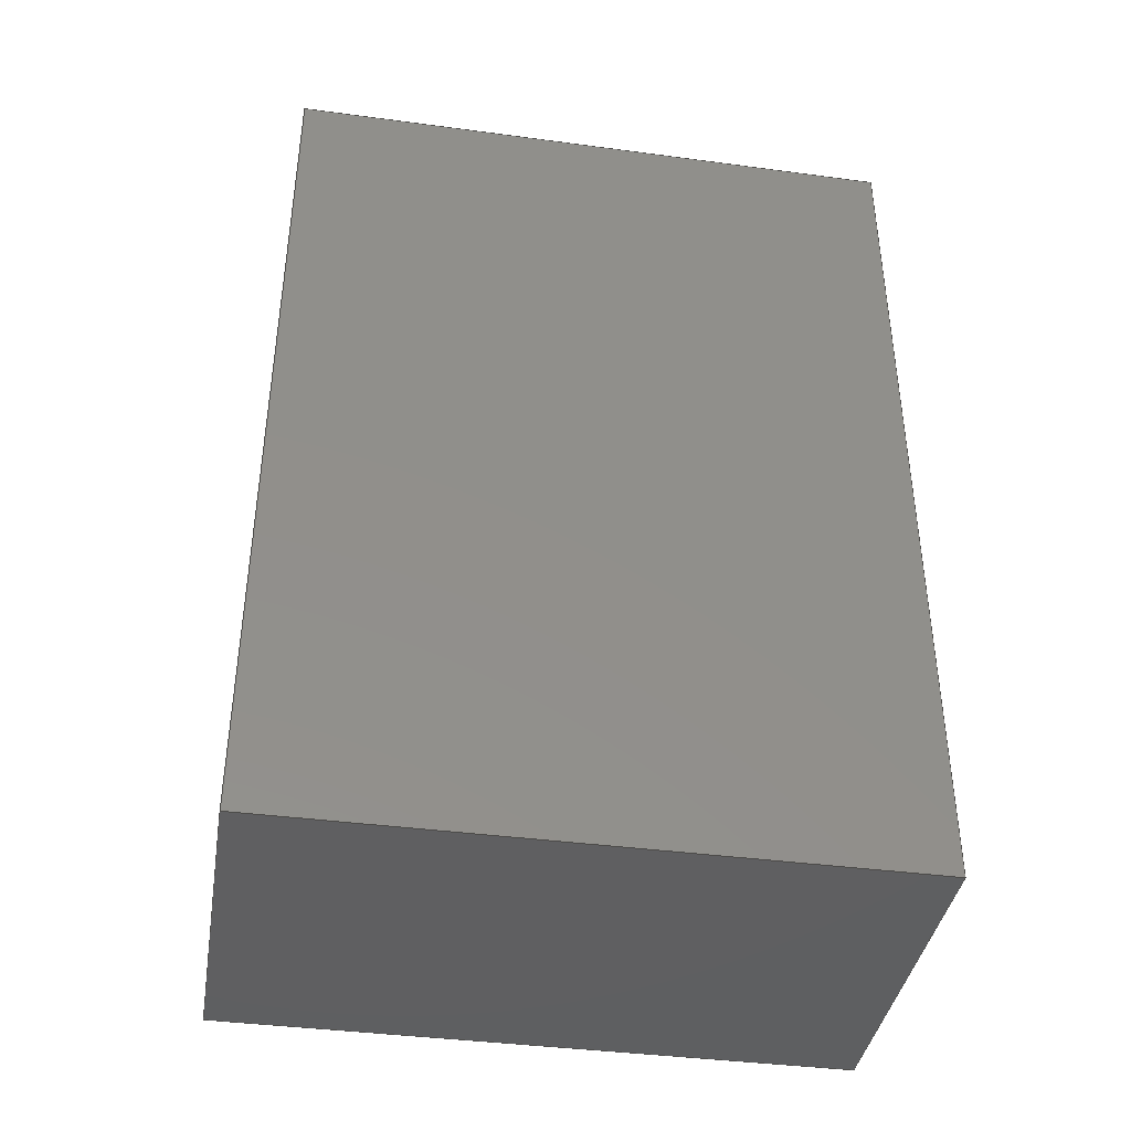
<metadata>
{"format":"step","ext":"step","renderer":"f3d","projection":"perspective","resolution":1024,"background":"white","views":[{"elev":-39.7,"azim":-99.4,"up":"+Z"}]}
</metadata>
<code>
ISO-10303-21;
DATA;
#1 = APPLICATION_PROTOCOL_DEFINITION('international standard',
  'automotive_design',2000,#2);
#2 = APPLICATION_CONTEXT(
  'core data for automotive mechanical design processes');
#3 = SHAPE_DEFINITION_REPRESENTATION(#4,#10);
#4 = PRODUCT_DEFINITION_SHAPE('','',#5);
#5 = PRODUCT_DEFINITION('design','',#6,#9);
#6 = PRODUCT_DEFINITION_FORMATION('','',#7);
#7 = PRODUCT('din_rail_mounting_bracket','din_rail_mounting_bracket','',
  (#8));
#8 = PRODUCT_CONTEXT('',#2,'mechanical');
#9 = PRODUCT_DEFINITION_CONTEXT('part definition',#2,'design');
#10 = SHAPE_REPRESENTATION('',(#11,#15,#19,#23),#27);
#11 = AXIS2_PLACEMENT_3D('',#12,#13,#14);
#12 = CARTESIAN_POINT('',(0,0,0));
#13 = DIRECTION('',(0,0,1));
#14 = DIRECTION('',(1,0,-0));
#15 = AXIS2_PLACEMENT_3D('',#16,#17,#18);
#16 = CARTESIAN_POINT('',(0,0,0));
#17 = DIRECTION('',(0,0,1));
#18 = DIRECTION('',(1,0,0));
#19 = AXIS2_PLACEMENT_3D('',#20,#21,#22);
#20 = CARTESIAN_POINT('',(0,0,0));
#21 = DIRECTION('',(0,0,1));
#22 = DIRECTION('',(1,0,0));
#23 = AXIS2_PLACEMENT_3D('',#24,#25,#26);
#24 = CARTESIAN_POINT('',(0,0,0));
#25 = DIRECTION('',(0,0,1));
#26 = DIRECTION('',(1,0,0));
#27 = ( GEOMETRIC_REPRESENTATION_CONTEXT(3) 
GLOBAL_UNCERTAINTY_ASSIGNED_CONTEXT((#31)) GLOBAL_UNIT_ASSIGNED_CONTEXT(
(#28,#29,#30)) REPRESENTATION_CONTEXT('Context #1',
  '3D Context with UNIT and UNCERTAINTY') );
#28 = ( LENGTH_UNIT() NAMED_UNIT(*) SI_UNIT(.MILLI.,.METRE.) );
#29 = ( NAMED_UNIT(*) PLANE_ANGLE_UNIT() SI_UNIT($,.RADIAN.) );
#30 = ( NAMED_UNIT(*) SI_UNIT($,.STERADIAN.) SOLID_ANGLE_UNIT() );
#31 = UNCERTAINTY_MEASURE_WITH_UNIT(LENGTH_MEASURE(1e-07),#28,
  'distance_accuracy_value','confusion accuracy');
#32 = PRODUCT_RELATED_PRODUCT_CATEGORY('part',$,(#7));
#33 = ADVANCED_BREP_SHAPE_REPRESENTATION('',(#11,#34),#184);
#34 = MANIFOLD_SOLID_BREP('',#35);
#35 = CLOSED_SHELL('',(#36,#76,#107,#138,#160,#172));
#36 = ADVANCED_FACE('',(#37),#71,.T.);
#37 = FACE_BOUND('',#38,.T.);
#38 = EDGE_LOOP('',(#39,#49,#57,#65));
#39 = ORIENTED_EDGE('',*,*,#40,.T.);
#40 = EDGE_CURVE('',#41,#43,#45,.T.);
#41 = VERTEX_POINT('',#42);
#42 = CARTESIAN_POINT('',(-10,17.5,0));
#43 = VERTEX_POINT('',#44);
#44 = CARTESIAN_POINT('',(-10,17.5,50));
#45 = LINE('',#46,#47);
#46 = CARTESIAN_POINT('',(-10,17.5,0));
#47 = VECTOR('',#48,1);
#48 = DIRECTION('',(0,0,1));
#49 = ORIENTED_EDGE('',*,*,#50,.T.);
#50 = EDGE_CURVE('',#43,#51,#53,.T.);
#51 = VERTEX_POINT('',#52);
#52 = CARTESIAN_POINT('',(10,17.5,50));
#53 = LINE('',#54,#55);
#54 = CARTESIAN_POINT('',(-10,17.5,50));
#55 = VECTOR('',#56,1);
#56 = DIRECTION('',(1,0,0));
#57 = ORIENTED_EDGE('',*,*,#58,.F.);
#58 = EDGE_CURVE('',#59,#51,#61,.T.);
#59 = VERTEX_POINT('',#60);
#60 = CARTESIAN_POINT('',(10,17.5,0));
#61 = LINE('',#62,#63);
#62 = CARTESIAN_POINT('',(10,17.5,0));
#63 = VECTOR('',#64,1);
#64 = DIRECTION('',(0,0,1));
#65 = ORIENTED_EDGE('',*,*,#66,.F.);
#66 = EDGE_CURVE('',#41,#59,#67,.T.);
#67 = LINE('',#68,#69);
#68 = CARTESIAN_POINT('',(-10,17.5,0));
#69 = VECTOR('',#70,1);
#70 = DIRECTION('',(1,0,0));
#71 = PLANE('',#72);
#72 = AXIS2_PLACEMENT_3D('',#73,#74,#75);
#73 = CARTESIAN_POINT('',(-10,17.5,0));
#74 = DIRECTION('',(0,1,0));
#75 = DIRECTION('',(1,0,0));
#76 = ADVANCED_FACE('',(#77),#102,.T.);
#77 = FACE_BOUND('',#78,.T.);
#78 = EDGE_LOOP('',(#79,#80,#88,#96));
#79 = ORIENTED_EDGE('',*,*,#58,.T.);
#80 = ORIENTED_EDGE('',*,*,#81,.T.);
#81 = EDGE_CURVE('',#51,#82,#84,.T.);
#82 = VERTEX_POINT('',#83);
#83 = CARTESIAN_POINT('',(10,-17.5,50));
#84 = LINE('',#85,#86);
#85 = CARTESIAN_POINT('',(10,17.5,50));
#86 = VECTOR('',#87,1);
#87 = DIRECTION('',(0,-1,0));
#88 = ORIENTED_EDGE('',*,*,#89,.F.);
#89 = EDGE_CURVE('',#90,#82,#92,.T.);
#90 = VERTEX_POINT('',#91);
#91 = CARTESIAN_POINT('',(10,-17.5,0));
#92 = LINE('',#93,#94);
#93 = CARTESIAN_POINT('',(10,-17.5,0));
#94 = VECTOR('',#95,1);
#95 = DIRECTION('',(0,0,1));
#96 = ORIENTED_EDGE('',*,*,#97,.F.);
#97 = EDGE_CURVE('',#59,#90,#98,.T.);
#98 = LINE('',#99,#100);
#99 = CARTESIAN_POINT('',(10,17.5,0));
#100 = VECTOR('',#101,1);
#101 = DIRECTION('',(0,-1,0));
#102 = PLANE('',#103);
#103 = AXIS2_PLACEMENT_3D('',#104,#105,#106);
#104 = CARTESIAN_POINT('',(10,17.5,0));
#105 = DIRECTION('',(1,0,0));
#106 = DIRECTION('',(0,-1,0));
#107 = ADVANCED_FACE('',(#108),#133,.T.);
#108 = FACE_BOUND('',#109,.T.);
#109 = EDGE_LOOP('',(#110,#111,#119,#127));
#110 = ORIENTED_EDGE('',*,*,#89,.T.);
#111 = ORIENTED_EDGE('',*,*,#112,.T.);
#112 = EDGE_CURVE('',#82,#113,#115,.T.);
#113 = VERTEX_POINT('',#114);
#114 = CARTESIAN_POINT('',(-10,-17.5,50));
#115 = LINE('',#116,#117);
#116 = CARTESIAN_POINT('',(10,-17.5,50));
#117 = VECTOR('',#118,1);
#118 = DIRECTION('',(-1,0,0));
#119 = ORIENTED_EDGE('',*,*,#120,.F.);
#120 = EDGE_CURVE('',#121,#113,#123,.T.);
#121 = VERTEX_POINT('',#122);
#122 = CARTESIAN_POINT('',(-10,-17.5,0));
#123 = LINE('',#124,#125);
#124 = CARTESIAN_POINT('',(-10,-17.5,0));
#125 = VECTOR('',#126,1);
#126 = DIRECTION('',(0,0,1));
#127 = ORIENTED_EDGE('',*,*,#128,.F.);
#128 = EDGE_CURVE('',#90,#121,#129,.T.);
#129 = LINE('',#130,#131);
#130 = CARTESIAN_POINT('',(10,-17.5,0));
#131 = VECTOR('',#132,1);
#132 = DIRECTION('',(-1,0,0));
#133 = PLANE('',#134);
#134 = AXIS2_PLACEMENT_3D('',#135,#136,#137);
#135 = CARTESIAN_POINT('',(10,-17.5,0));
#136 = DIRECTION('',(0,-1,0));
#137 = DIRECTION('',(-1,0,0));
#138 = ADVANCED_FACE('',(#139),#155,.T.);
#139 = FACE_BOUND('',#140,.T.);
#140 = EDGE_LOOP('',(#141,#142,#148,#149));
#141 = ORIENTED_EDGE('',*,*,#120,.T.);
#142 = ORIENTED_EDGE('',*,*,#143,.T.);
#143 = EDGE_CURVE('',#113,#43,#144,.T.);
#144 = LINE('',#145,#146);
#145 = CARTESIAN_POINT('',(-10,-17.5,50));
#146 = VECTOR('',#147,1);
#147 = DIRECTION('',(0,1,0));
#148 = ORIENTED_EDGE('',*,*,#40,.F.);
#149 = ORIENTED_EDGE('',*,*,#150,.F.);
#150 = EDGE_CURVE('',#121,#41,#151,.T.);
#151 = LINE('',#152,#153);
#152 = CARTESIAN_POINT('',(-10,-17.5,0));
#153 = VECTOR('',#154,1);
#154 = DIRECTION('',(0,1,0));
#155 = PLANE('',#156);
#156 = AXIS2_PLACEMENT_3D('',#157,#158,#159);
#157 = CARTESIAN_POINT('',(-10,-17.5,0));
#158 = DIRECTION('',(-1,0,0));
#159 = DIRECTION('',(0,1,0));
#160 = ADVANCED_FACE('',(#161),#167,.T.);
#161 = FACE_BOUND('',#162,.T.);
#162 = EDGE_LOOP('',(#163,#164,#165,#166));
#163 = ORIENTED_EDGE('',*,*,#66,.T.);
#164 = ORIENTED_EDGE('',*,*,#97,.T.);
#165 = ORIENTED_EDGE('',*,*,#128,.T.);
#166 = ORIENTED_EDGE('',*,*,#150,.T.);
#167 = PLANE('',#168);
#168 = AXIS2_PLACEMENT_3D('',#169,#170,#171);
#169 = CARTESIAN_POINT('',(0,0,0));
#170 = DIRECTION('',(-0,-0,-1));
#171 = DIRECTION('',(-1,0,0));
#172 = ADVANCED_FACE('',(#173),#179,.F.);
#173 = FACE_BOUND('',#174,.F.);
#174 = EDGE_LOOP('',(#175,#176,#177,#178));
#175 = ORIENTED_EDGE('',*,*,#50,.T.);
#176 = ORIENTED_EDGE('',*,*,#81,.T.);
#177 = ORIENTED_EDGE('',*,*,#112,.T.);
#178 = ORIENTED_EDGE('',*,*,#143,.T.);
#179 = PLANE('',#180);
#180 = AXIS2_PLACEMENT_3D('',#181,#182,#183);
#181 = CARTESIAN_POINT('',(0,0,50));
#182 = DIRECTION('',(-0,-0,-1));
#183 = DIRECTION('',(-1,0,0));
#184 = ( GEOMETRIC_REPRESENTATION_CONTEXT(3) 
GLOBAL_UNCERTAINTY_ASSIGNED_CONTEXT((#188)) GLOBAL_UNIT_ASSIGNED_CONTEXT
((#185,#186,#187)) REPRESENTATION_CONTEXT('Context #1',
  '3D Context with UNIT and UNCERTAINTY') );
#185 = ( LENGTH_UNIT() NAMED_UNIT(*) SI_UNIT(.MILLI.,.METRE.) );
#186 = ( NAMED_UNIT(*) PLANE_ANGLE_UNIT() SI_UNIT($,.RADIAN.) );
#187 = ( NAMED_UNIT(*) SI_UNIT($,.STERADIAN.) SOLID_ANGLE_UNIT() );
#188 = UNCERTAINTY_MEASURE_WITH_UNIT(LENGTH_MEASURE(1e-07),#185,
  'distance_accuracy_value','confusion accuracy');
#189 = SHAPE_DEFINITION_REPRESENTATION(#190,#33);
#190 = PRODUCT_DEFINITION_SHAPE('','',#191);
#191 = PRODUCT_DEFINITION('design','',#192,#195);
#192 = PRODUCT_DEFINITION_FORMATION('','',#193);
#193 = PRODUCT('Body','Body','',(#194));
#194 = PRODUCT_CONTEXT('',#2,'mechanical');
#195 = PRODUCT_DEFINITION_CONTEXT('part definition',#2,'design');
#196 = CONTEXT_DEPENDENT_SHAPE_REPRESENTATION(#197,#199);
#197 = ( REPRESENTATION_RELATIONSHIP('','',#33,#10) 
REPRESENTATION_RELATIONSHIP_WITH_TRANSFORMATION(#198) 
SHAPE_REPRESENTATION_RELATIONSHIP() );
#198 = ITEM_DEFINED_TRANSFORMATION('','',#11,#15);
#199 = PRODUCT_DEFINITION_SHAPE('Placement','Placement of an item',#200
  );
#200 = NEXT_ASSEMBLY_USAGE_OCCURRENCE('134','Body','',#5,#191,$);
#201 = PRODUCT_RELATED_PRODUCT_CATEGORY('part',$,(#193));
#202 = GEOMETRICALLY_BOUNDED_WIREFRAME_SHAPE_REPRESENTATION('',(#11,#203
    ),#232);
#203 = GEOMETRIC_CURVE_SET('',(#204,#211,#218,#225));
#204 = TRIMMED_CURVE('',#205,(#209,PARAMETER_VALUE(0)),(#210,
    PARAMETER_VALUE(20)),.T.,.PARAMETER.);
#205 = LINE('',#206,#207);
#206 = CARTESIAN_POINT('',(-10,17.5,0));
#207 = VECTOR('',#208,1);
#208 = DIRECTION('',(1,0,0));
#209 = CARTESIAN_POINT('',(-10,17.5,0));
#210 = CARTESIAN_POINT('',(10,17.5,0));
#211 = TRIMMED_CURVE('',#212,(#216,PARAMETER_VALUE(0)),(#217,
    PARAMETER_VALUE(35)),.T.,.PARAMETER.);
#212 = LINE('',#213,#214);
#213 = CARTESIAN_POINT('',(10,17.5,0));
#214 = VECTOR('',#215,1);
#215 = DIRECTION('',(0,-1,0));
#216 = CARTESIAN_POINT('',(10,17.5,0));
#217 = CARTESIAN_POINT('',(10,-17.5,0));
#218 = TRIMMED_CURVE('',#219,(#223,PARAMETER_VALUE(0)),(#224,
    PARAMETER_VALUE(20)),.T.,.PARAMETER.);
#219 = LINE('',#220,#221);
#220 = CARTESIAN_POINT('',(10,-17.5,0));
#221 = VECTOR('',#222,1);
#222 = DIRECTION('',(-1,0,0));
#223 = CARTESIAN_POINT('',(10,-17.5,0));
#224 = CARTESIAN_POINT('',(-10,-17.5,0));
#225 = TRIMMED_CURVE('',#226,(#230,PARAMETER_VALUE(0)),(#231,
    PARAMETER_VALUE(35)),.T.,.PARAMETER.);
#226 = LINE('',#227,#228);
#227 = CARTESIAN_POINT('',(-10,-17.5,0));
#228 = VECTOR('',#229,1);
#229 = DIRECTION('',(0,1,0));
#230 = CARTESIAN_POINT('',(-10,-17.5,0));
#231 = CARTESIAN_POINT('',(-10,17.5,0));
#232 = ( GEOMETRIC_REPRESENTATION_CONTEXT(3) 
GLOBAL_UNCERTAINTY_ASSIGNED_CONTEXT((#236)) GLOBAL_UNIT_ASSIGNED_CONTEXT
((#233,#234,#235)) REPRESENTATION_CONTEXT('Context #1',
  '3D Context with UNIT and UNCERTAINTY') );
#233 = ( LENGTH_UNIT() NAMED_UNIT(*) SI_UNIT(.MILLI.,.METRE.) );
#234 = ( NAMED_UNIT(*) PLANE_ANGLE_UNIT() SI_UNIT($,.RADIAN.) );
#235 = ( NAMED_UNIT(*) SI_UNIT($,.STERADIAN.) SOLID_ANGLE_UNIT() );
#236 = UNCERTAINTY_MEASURE_WITH_UNIT(LENGTH_MEASURE(1e-07),#233,
  'distance_accuracy_value','confusion accuracy');
#237 = SHAPE_DEFINITION_REPRESENTATION(#238,#202);
#238 = PRODUCT_DEFINITION_SHAPE('','',#239);
#239 = PRODUCT_DEFINITION('design','',#240,#243);
#240 = PRODUCT_DEFINITION_FORMATION('','',#241);
#241 = PRODUCT('Sketch','Sketch','',(#242));
#242 = PRODUCT_CONTEXT('',#2,'mechanical');
#243 = PRODUCT_DEFINITION_CONTEXT('part definition',#2,'design');
#244 = CONTEXT_DEPENDENT_SHAPE_REPRESENTATION(#245,#247);
#245 = ( REPRESENTATION_RELATIONSHIP('','',#202,#10) 
REPRESENTATION_RELATIONSHIP_WITH_TRANSFORMATION(#246) 
SHAPE_REPRESENTATION_RELATIONSHIP() );
#246 = ITEM_DEFINED_TRANSFORMATION('','',#11,#19);
#247 = PRODUCT_DEFINITION_SHAPE('Placement','Placement of an item',#248
  );
#248 = NEXT_ASSEMBLY_USAGE_OCCURRENCE('135','Sketch','',#5,#239,$);
#249 = PRODUCT_RELATED_PRODUCT_CATEGORY('part',$,(#241));
#250 = ADVANCED_BREP_SHAPE_REPRESENTATION('',(#11,#251),#401);
#251 = MANIFOLD_SOLID_BREP('',#252);
#252 = CLOSED_SHELL('',(#253,#293,#324,#355,#377,#389));
#253 = ADVANCED_FACE('',(#254),#288,.T.);
#254 = FACE_BOUND('',#255,.T.);
#255 = EDGE_LOOP('',(#256,#266,#274,#282));
#256 = ORIENTED_EDGE('',*,*,#257,.T.);
#257 = EDGE_CURVE('',#258,#260,#262,.T.);
#258 = VERTEX_POINT('',#259);
#259 = CARTESIAN_POINT('',(-10,17.5,0));
#260 = VERTEX_POINT('',#261);
#261 = CARTESIAN_POINT('',(-10,17.5,50));
#262 = LINE('',#263,#264);
#263 = CARTESIAN_POINT('',(-10,17.5,0));
#264 = VECTOR('',#265,1);
#265 = DIRECTION('',(0,0,1));
#266 = ORIENTED_EDGE('',*,*,#267,.T.);
#267 = EDGE_CURVE('',#260,#268,#270,.T.);
#268 = VERTEX_POINT('',#269);
#269 = CARTESIAN_POINT('',(10,17.5,50));
#270 = LINE('',#271,#272);
#271 = CARTESIAN_POINT('',(-10,17.5,50));
#272 = VECTOR('',#273,1);
#273 = DIRECTION('',(1,0,0));
#274 = ORIENTED_EDGE('',*,*,#275,.F.);
#275 = EDGE_CURVE('',#276,#268,#278,.T.);
#276 = VERTEX_POINT('',#277);
#277 = CARTESIAN_POINT('',(10,17.5,0));
#278 = LINE('',#279,#280);
#279 = CARTESIAN_POINT('',(10,17.5,0));
#280 = VECTOR('',#281,1);
#281 = DIRECTION('',(0,0,1));
#282 = ORIENTED_EDGE('',*,*,#283,.F.);
#283 = EDGE_CURVE('',#258,#276,#284,.T.);
#284 = LINE('',#285,#286);
#285 = CARTESIAN_POINT('',(-10,17.5,0));
#286 = VECTOR('',#287,1);
#287 = DIRECTION('',(1,0,0));
#288 = PLANE('',#289);
#289 = AXIS2_PLACEMENT_3D('',#290,#291,#292);
#290 = CARTESIAN_POINT('',(-10,17.5,0));
#291 = DIRECTION('',(0,1,0));
#292 = DIRECTION('',(1,0,0));
#293 = ADVANCED_FACE('',(#294),#319,.T.);
#294 = FACE_BOUND('',#295,.T.);
#295 = EDGE_LOOP('',(#296,#297,#305,#313));
#296 = ORIENTED_EDGE('',*,*,#275,.T.);
#297 = ORIENTED_EDGE('',*,*,#298,.T.);
#298 = EDGE_CURVE('',#268,#299,#301,.T.);
#299 = VERTEX_POINT('',#300);
#300 = CARTESIAN_POINT('',(10,-17.5,50));
#301 = LINE('',#302,#303);
#302 = CARTESIAN_POINT('',(10,17.5,50));
#303 = VECTOR('',#304,1);
#304 = DIRECTION('',(0,-1,0));
#305 = ORIENTED_EDGE('',*,*,#306,.F.);
#306 = EDGE_CURVE('',#307,#299,#309,.T.);
#307 = VERTEX_POINT('',#308);
#308 = CARTESIAN_POINT('',(10,-17.5,0));
#309 = LINE('',#310,#311);
#310 = CARTESIAN_POINT('',(10,-17.5,0));
#311 = VECTOR('',#312,1);
#312 = DIRECTION('',(0,0,1));
#313 = ORIENTED_EDGE('',*,*,#314,.F.);
#314 = EDGE_CURVE('',#276,#307,#315,.T.);
#315 = LINE('',#316,#317);
#316 = CARTESIAN_POINT('',(10,17.5,0));
#317 = VECTOR('',#318,1);
#318 = DIRECTION('',(0,-1,0));
#319 = PLANE('',#320);
#320 = AXIS2_PLACEMENT_3D('',#321,#322,#323);
#321 = CARTESIAN_POINT('',(10,17.5,0));
#322 = DIRECTION('',(1,0,-0));
#323 = DIRECTION('',(0,-1,0));
#324 = ADVANCED_FACE('',(#325),#350,.T.);
#325 = FACE_BOUND('',#326,.T.);
#326 = EDGE_LOOP('',(#327,#328,#336,#344));
#327 = ORIENTED_EDGE('',*,*,#306,.T.);
#328 = ORIENTED_EDGE('',*,*,#329,.T.);
#329 = EDGE_CURVE('',#299,#330,#332,.T.);
#330 = VERTEX_POINT('',#331);
#331 = CARTESIAN_POINT('',(-10,-17.5,50));
#332 = LINE('',#333,#334);
#333 = CARTESIAN_POINT('',(10,-17.5,50));
#334 = VECTOR('',#335,1);
#335 = DIRECTION('',(-1,0,0));
#336 = ORIENTED_EDGE('',*,*,#337,.F.);
#337 = EDGE_CURVE('',#338,#330,#340,.T.);
#338 = VERTEX_POINT('',#339);
#339 = CARTESIAN_POINT('',(-10,-17.5,0));
#340 = LINE('',#341,#342);
#341 = CARTESIAN_POINT('',(-10,-17.5,0));
#342 = VECTOR('',#343,1);
#343 = DIRECTION('',(0,0,1));
#344 = ORIENTED_EDGE('',*,*,#345,.F.);
#345 = EDGE_CURVE('',#307,#338,#346,.T.);
#346 = LINE('',#347,#348);
#347 = CARTESIAN_POINT('',(10,-17.5,0));
#348 = VECTOR('',#349,1);
#349 = DIRECTION('',(-1,0,0));
#350 = PLANE('',#351);
#351 = AXIS2_PLACEMENT_3D('',#352,#353,#354);
#352 = CARTESIAN_POINT('',(10,-17.5,0));
#353 = DIRECTION('',(0,-1,0));
#354 = DIRECTION('',(-1,0,0));
#355 = ADVANCED_FACE('',(#356),#372,.T.);
#356 = FACE_BOUND('',#357,.T.);
#357 = EDGE_LOOP('',(#358,#359,#365,#366));
#358 = ORIENTED_EDGE('',*,*,#337,.T.);
#359 = ORIENTED_EDGE('',*,*,#360,.T.);
#360 = EDGE_CURVE('',#330,#260,#361,.T.);
#361 = LINE('',#362,#363);
#362 = CARTESIAN_POINT('',(-10,-17.5,50));
#363 = VECTOR('',#364,1);
#364 = DIRECTION('',(0,1,0));
#365 = ORIENTED_EDGE('',*,*,#257,.F.);
#366 = ORIENTED_EDGE('',*,*,#367,.F.);
#367 = EDGE_CURVE('',#338,#258,#368,.T.);
#368 = LINE('',#369,#370);
#369 = CARTESIAN_POINT('',(-10,-17.5,0));
#370 = VECTOR('',#371,1);
#371 = DIRECTION('',(0,1,0));
#372 = PLANE('',#373);
#373 = AXIS2_PLACEMENT_3D('',#374,#375,#376);
#374 = CARTESIAN_POINT('',(-10,-17.5,0));
#375 = DIRECTION('',(-1,0,0));
#376 = DIRECTION('',(0,1,0));
#377 = ADVANCED_FACE('',(#378),#384,.T.);
#378 = FACE_BOUND('',#379,.T.);
#379 = EDGE_LOOP('',(#380,#381,#382,#383));
#380 = ORIENTED_EDGE('',*,*,#283,.T.);
#381 = ORIENTED_EDGE('',*,*,#314,.T.);
#382 = ORIENTED_EDGE('',*,*,#345,.T.);
#383 = ORIENTED_EDGE('',*,*,#367,.T.);
#384 = PLANE('',#385);
#385 = AXIS2_PLACEMENT_3D('',#386,#387,#388);
#386 = CARTESIAN_POINT('',(0,0,0));
#387 = DIRECTION('',(-0,-0,-1));
#388 = DIRECTION('',(-1,0,0));
#389 = ADVANCED_FACE('',(#390),#396,.F.);
#390 = FACE_BOUND('',#391,.F.);
#391 = EDGE_LOOP('',(#392,#393,#394,#395));
#392 = ORIENTED_EDGE('',*,*,#267,.T.);
#393 = ORIENTED_EDGE('',*,*,#298,.T.);
#394 = ORIENTED_EDGE('',*,*,#329,.T.);
#395 = ORIENTED_EDGE('',*,*,#360,.T.);
#396 = PLANE('',#397);
#397 = AXIS2_PLACEMENT_3D('',#398,#399,#400);
#398 = CARTESIAN_POINT('',(0,0,50));
#399 = DIRECTION('',(-0,-0,-1));
#400 = DIRECTION('',(-1,0,0));
#401 = ( GEOMETRIC_REPRESENTATION_CONTEXT(3) 
GLOBAL_UNCERTAINTY_ASSIGNED_CONTEXT((#405)) GLOBAL_UNIT_ASSIGNED_CONTEXT
((#402,#403,#404)) REPRESENTATION_CONTEXT('Context #1',
  '3D Context with UNIT and UNCERTAINTY') );
#402 = ( LENGTH_UNIT() NAMED_UNIT(*) SI_UNIT(.MILLI.,.METRE.) );
#403 = ( NAMED_UNIT(*) PLANE_ANGLE_UNIT() SI_UNIT($,.RADIAN.) );
#404 = ( NAMED_UNIT(*) SI_UNIT($,.STERADIAN.) SOLID_ANGLE_UNIT() );
#405 = UNCERTAINTY_MEASURE_WITH_UNIT(LENGTH_MEASURE(1e-07),#402,
  'distance_accuracy_value','confusion accuracy');
#406 = SHAPE_DEFINITION_REPRESENTATION(#407,#250);
#407 = PRODUCT_DEFINITION_SHAPE('','',#408);
#408 = PRODUCT_DEFINITION('design','',#409,#412);
#409 = PRODUCT_DEFINITION_FORMATION('','',#410);
#410 = PRODUCT('Pad','Pad','',(#411));
#411 = PRODUCT_CONTEXT('',#2,'mechanical');
#412 = PRODUCT_DEFINITION_CONTEXT('part definition',#2,'design');
#413 = CONTEXT_DEPENDENT_SHAPE_REPRESENTATION(#414,#416);
#414 = ( REPRESENTATION_RELATIONSHIP('','',#250,#10) 
REPRESENTATION_RELATIONSHIP_WITH_TRANSFORMATION(#415) 
SHAPE_REPRESENTATION_RELATIONSHIP() );
#415 = ITEM_DEFINED_TRANSFORMATION('','',#11,#23);
#416 = PRODUCT_DEFINITION_SHAPE('Placement','Placement of an item',#417
  );
#417 = NEXT_ASSEMBLY_USAGE_OCCURRENCE('136','Pad','',#5,#408,$);
#418 = PRODUCT_RELATED_PRODUCT_CATEGORY('part',$,(#410));
#419 = MECHANICAL_DESIGN_GEOMETRIC_PRESENTATION_REPRESENTATION('',(#420)
  ,#401);
#420 = STYLED_ITEM('color',(#421),#251);
#421 = PRESENTATION_STYLE_ASSIGNMENT((#422,#428));
#422 = SURFACE_STYLE_USAGE(.BOTH.,#423);
#423 = SURFACE_SIDE_STYLE('',(#424));
#424 = SURFACE_STYLE_FILL_AREA(#425);
#425 = FILL_AREA_STYLE('',(#426));
#426 = FILL_AREA_STYLE_COLOUR('',#427);
#427 = COLOUR_RGB('',0.9063,0.9063,0.9063);
#428 = CURVE_STYLE('',#429,POSITIVE_LENGTH_MEASURE(0.1),#430);
#429 = DRAUGHTING_PRE_DEFINED_CURVE_FONT('continuous');
#430 = COLOUR_RGB('',0.3459,0.3459,0.3459);
#431 = MECHANICAL_DESIGN_GEOMETRIC_PRESENTATION_REPRESENTATION('',(#432)
  ,#232);
#432 = STYLED_ITEM('color',(#433),#203);
#433 = PRESENTATION_STYLE_ASSIGNMENT((#434,#439));
#434 = SURFACE_STYLE_USAGE(.BOTH.,#435);
#435 = SURFACE_SIDE_STYLE('',(#436));
#436 = SURFACE_STYLE_FILL_AREA(#437);
#437 = FILL_AREA_STYLE('',(#438));
#438 = FILL_AREA_STYLE_COLOUR('',#427);
#439 = CURVE_STYLE('',#440,POSITIVE_LENGTH_MEASURE(0.1),#441);
#440 = DRAUGHTING_PRE_DEFINED_CURVE_FONT('continuous');
#441 = DRAUGHTING_PRE_DEFINED_COLOUR('white');
#442 = MECHANICAL_DESIGN_GEOMETRIC_PRESENTATION_REPRESENTATION('',(#443)
  ,#184);
#443 = STYLED_ITEM('color',(#444),#34);
#444 = PRESENTATION_STYLE_ASSIGNMENT((#445,#450));
#445 = SURFACE_STYLE_USAGE(.BOTH.,#446);
#446 = SURFACE_SIDE_STYLE('',(#447));
#447 = SURFACE_STYLE_FILL_AREA(#448);
#448 = FILL_AREA_STYLE('',(#449));
#449 = FILL_AREA_STYLE_COLOUR('',#427);
#450 = CURVE_STYLE('',#451,POSITIVE_LENGTH_MEASURE(0.1),#430);
#451 = DRAUGHTING_PRE_DEFINED_CURVE_FONT('continuous');
ENDSEC;
END-ISO-10303-21;

</code>
